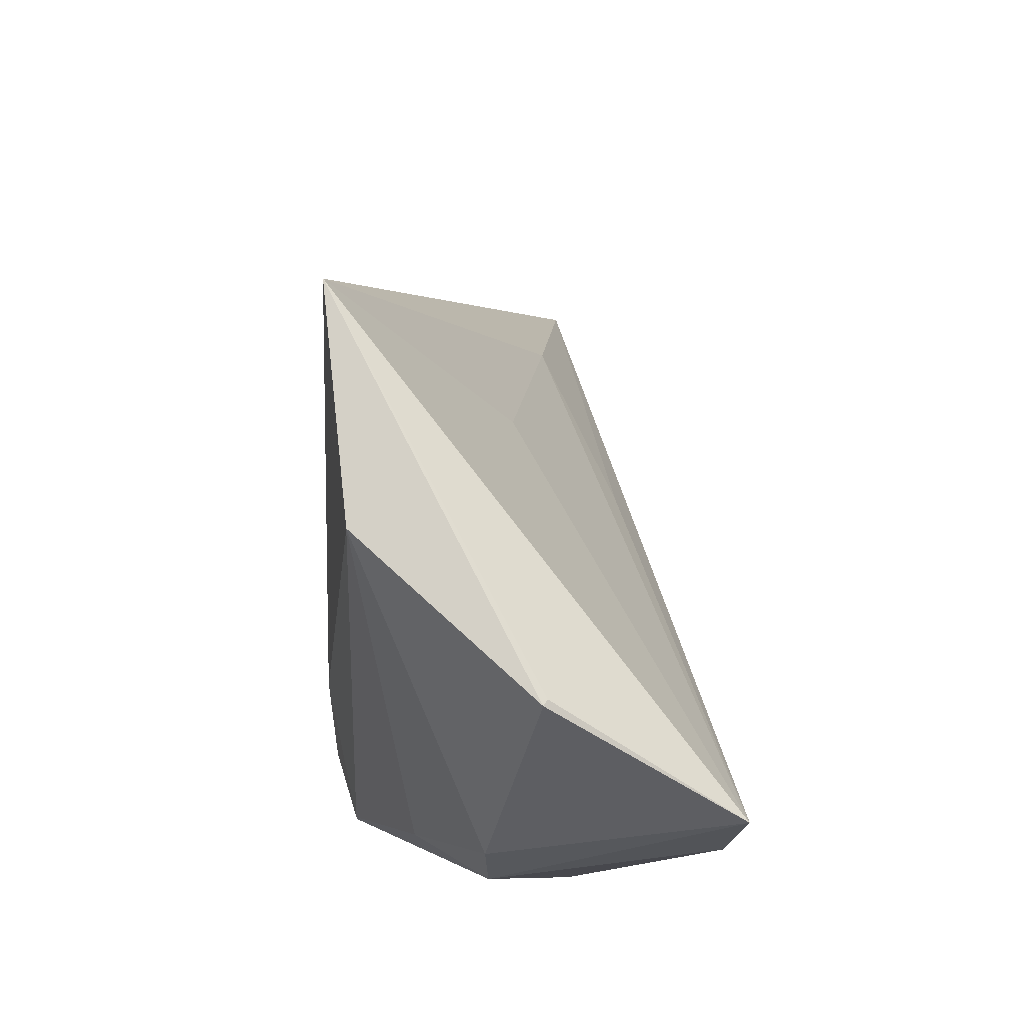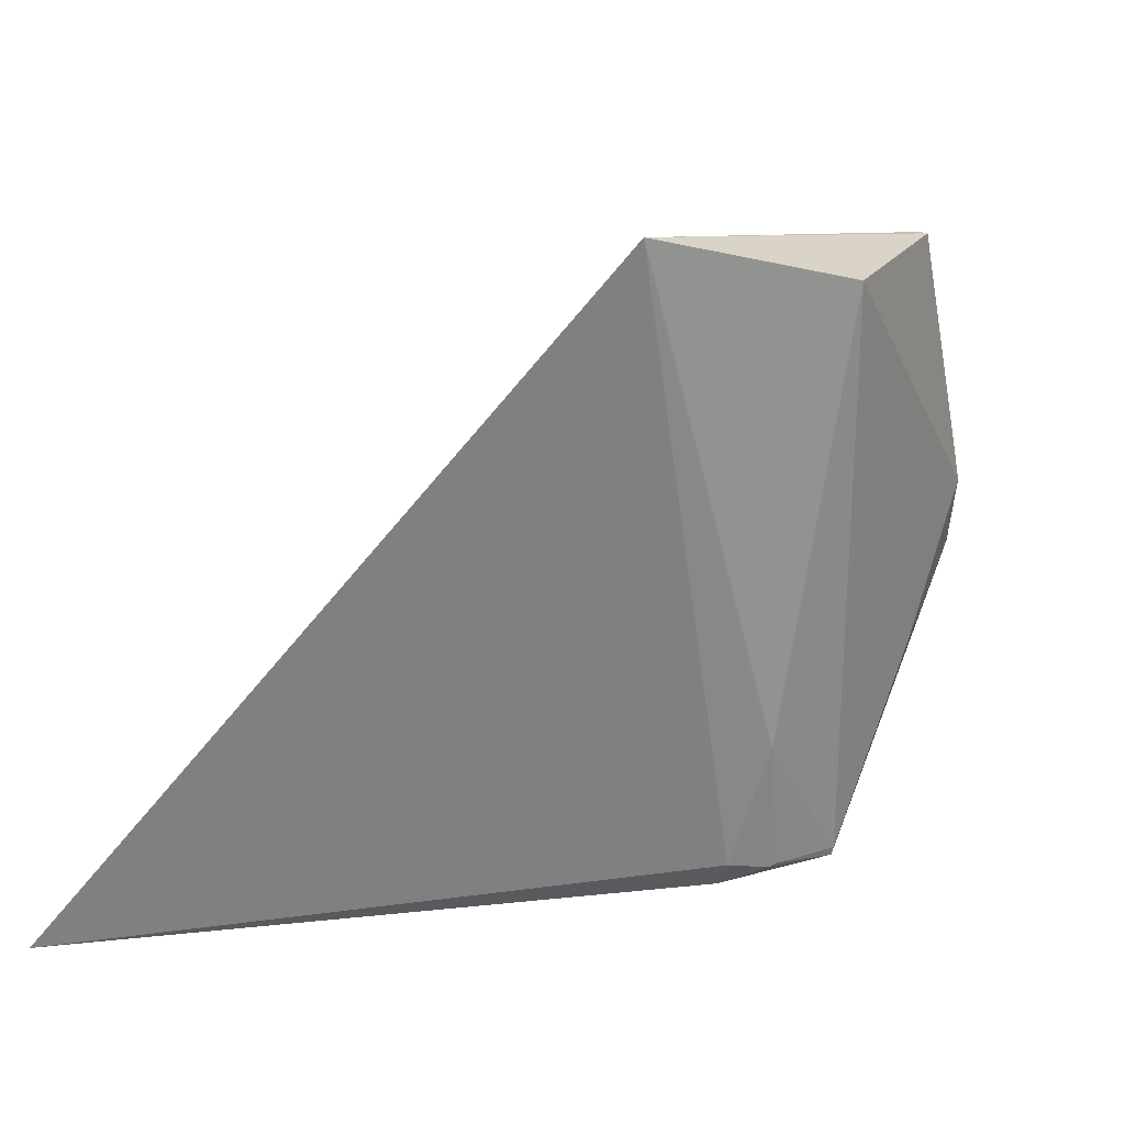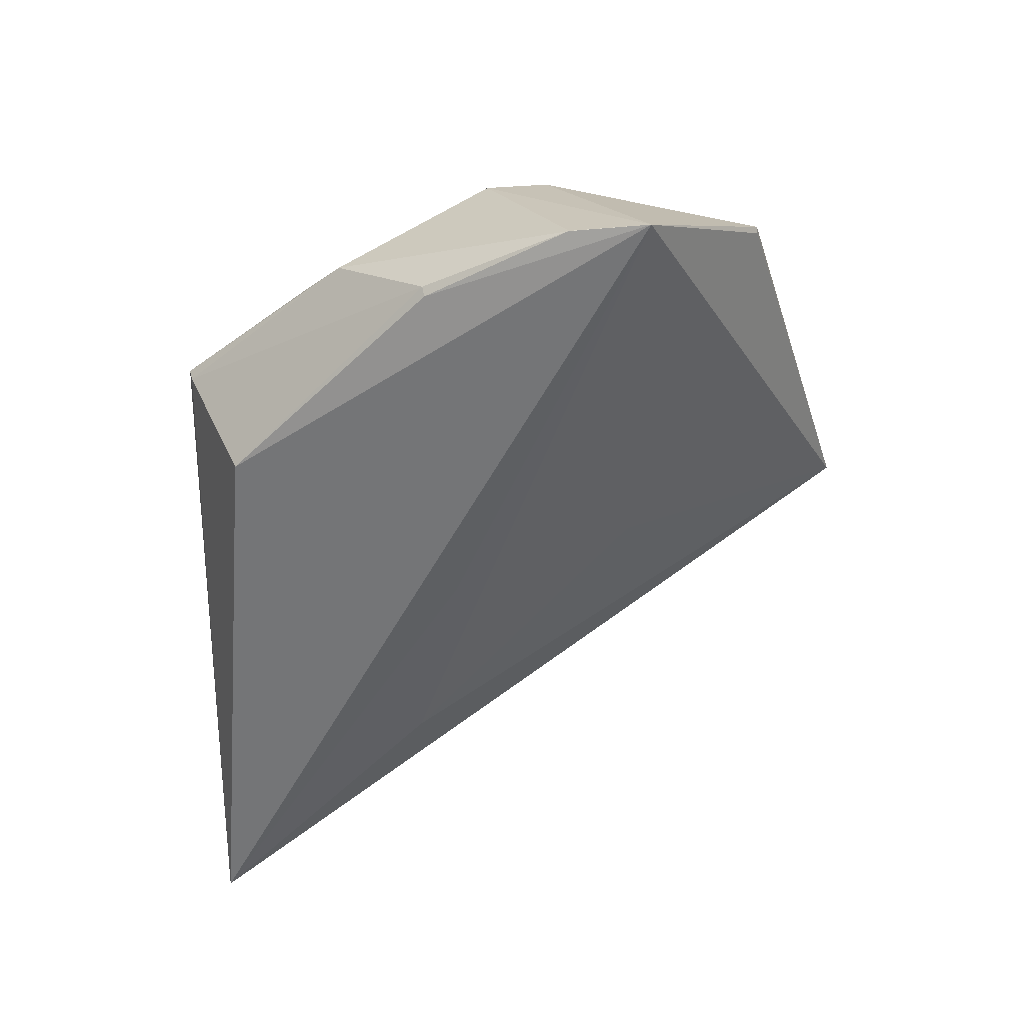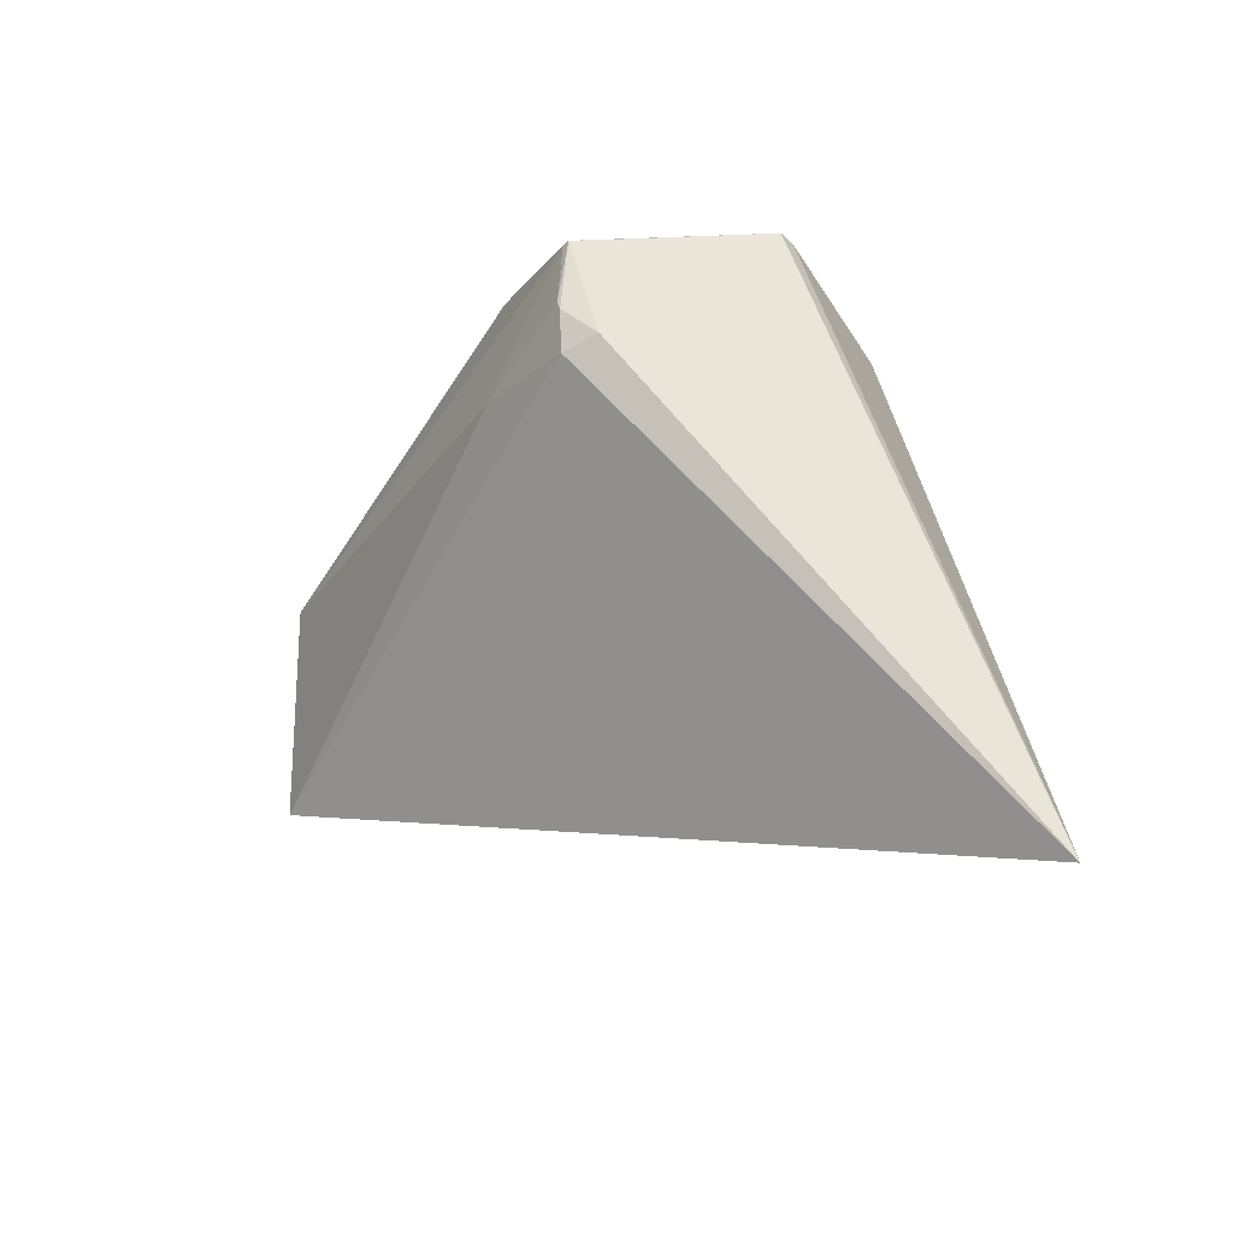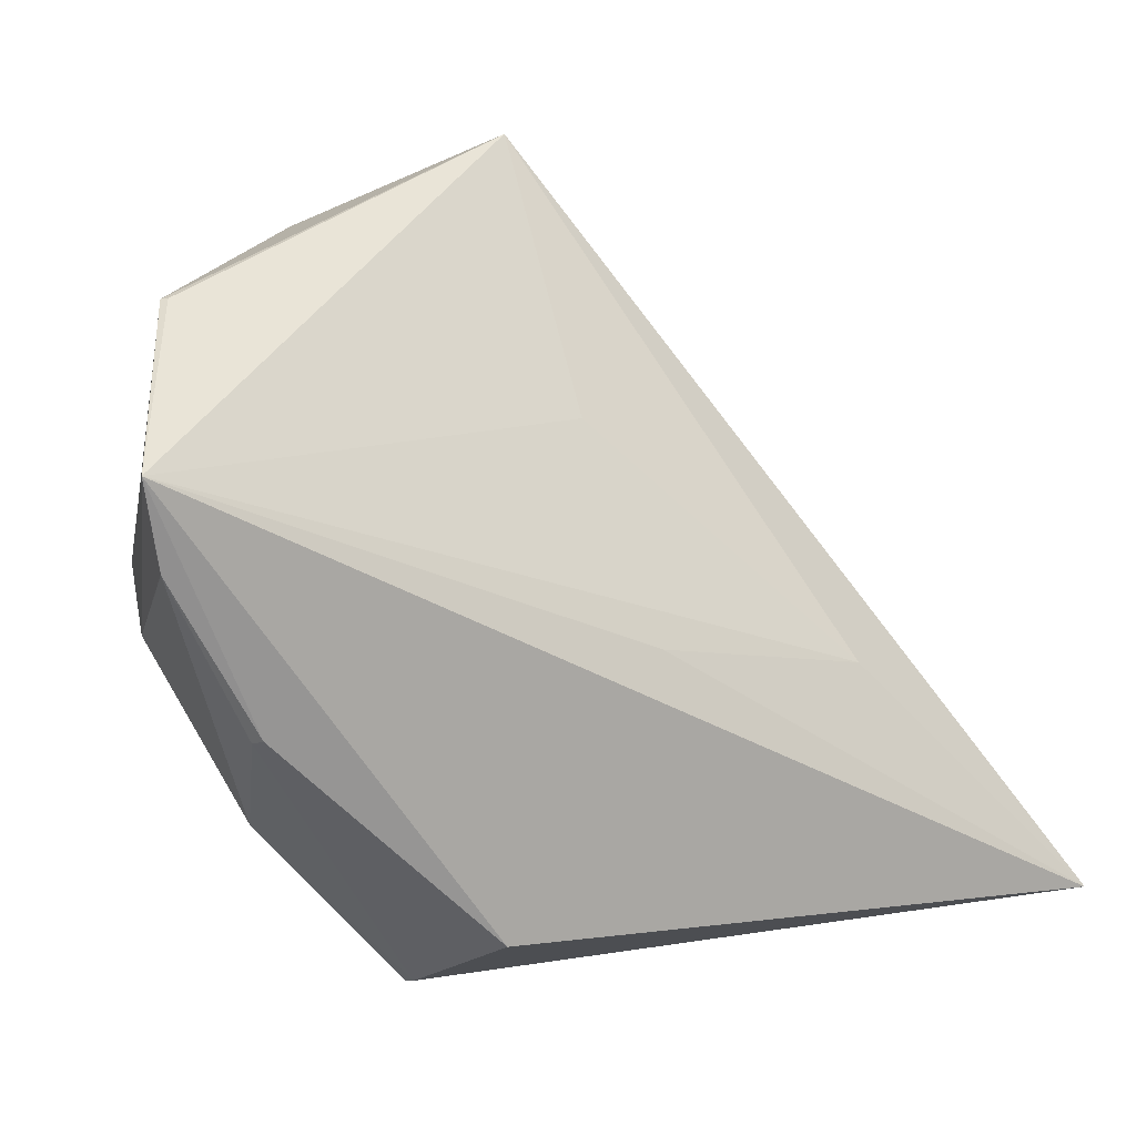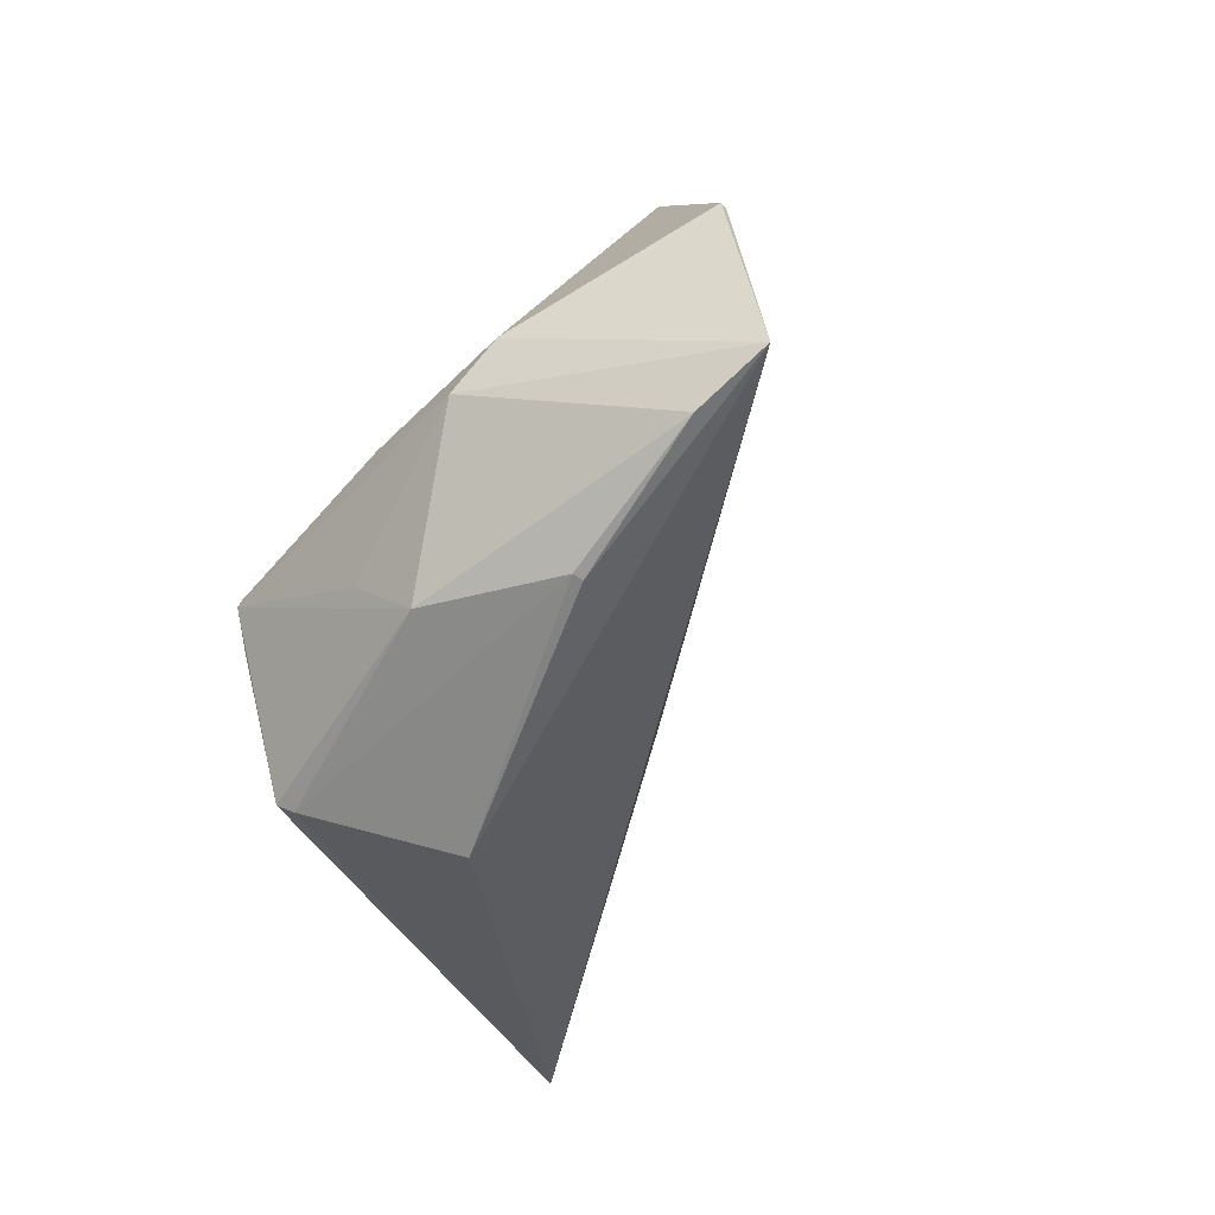
<metadata>
{"format":"obj","ext":"obj","renderer":"f3d","projection":"perspective","resolution":1024,"background":"white","views":[{"elev":56.4,"azim":160.2,"up":"+Z"},{"elev":28.9,"azim":49.7,"up":"+Z"},{"elev":44.1,"azim":-85.8,"up":"+Y"},{"elev":-46.4,"azim":147.6,"up":"+Y"},{"elev":12.3,"azim":-128.2,"up":"+Z"},{"elev":70.8,"azim":-137.7,"up":"+Y"}]}
</metadata>
<code>
o
v 215.3 -12.19 126.4
v 110.6 -85.72 -52.35
v 73.63 -165.4 -140.8
v 215.3 -12.19 126.4
v 233.4 64.21 97.33
v 233.4 64.15 97.6
v 215.3 -12.19 126.4
v 233.4 64.15 97.6
v 193.8 137.4 82.08
v 233.4 64.21 97.33
v 193.8 137.4 82.08
v 233.4 64.15 97.6
v 215.3 -12.19 126.4
v 191.7 135.7 82.39
v 137.7 177.3 39.01
v 137.7 177.3 39.01
v 191.7 135.7 82.39
v 193.8 137.4 82.08
v 215.3 -12.19 126.4
v 193.8 137.4 82.08
v 191.7 135.7 82.39
v 110.6 -85.72 -52.35
v 112.9 1.045 -34.83
v 73.63 -165.4 -140.8
v 73.63 -165.4 -140.8
v 112.9 1.045 -34.83
v 137.7 177.3 39.01
v 137.7 177.3 39.01
v 112.9 1.045 -34.83
v 110.6 -85.72 -52.35
v 73.63 -165.4 -140.8
v 137.7 177.3 39.01
v 118.5 60.84 -125.2
v 137.7 177.3 39.01
v 141.4 170 8.311
v 141.4 169.9 7.929
v 215.3 -12.19 126.4
v 154.8 1.518 36.15
v 110.6 -85.72 -52.35
v 215.3 -12.19 126.4
v 137.7 177.3 39.01
v 154.8 1.518 36.15
v 137.7 177.3 39.01
v 110.6 -85.72 -52.35
v 154.8 1.518 36.15
v 238.7 32.44 -106.3
v 237.8 28.67 -106.8
v 239.5 58.17 -114.1
v 238.7 32.44 -106.3
v 239.5 58.17 -114.1
v 239.9 58.69 -111.1
v 137.7 177.3 39.01
v 137.2 138.8 -47.18
v 118.5 60.84 -125.2
v 137.7 177.3 39.01
v 141.4 169.9 7.929
v 137.2 138.8 -47.18
v 215.3 -12.19 126.4
v 73.63 -165.4 -140.8
v 233.8 13.46 -101.3
v 137.2 138.8 -47.18
v 140.7 140.8 -48.26
v 118.5 60.84 -125.2
v 141.4 169.9 7.929
v 140.7 140.8 -48.26
v 137.2 138.8 -47.18
v 237.8 28.67 -106.8
v 226.7 15.73 -113.8
v 239.5 58.17 -114.1
v 233.8 13.46 -101.3
v 226.7 15.73 -113.8
v 237.8 28.67 -106.8
v 73.63 -165.4 -140.8
v 226.7 15.73 -113.8
v 233.8 13.46 -101.3
v 73.63 -165.4 -140.8
v 179.4 58.77 -155.4
v 226.7 15.73 -113.8
v 73.63 -165.4 -140.8
v 118.5 60.84 -125.2
v 172.8 60.01 -153.2
v 73.63 -165.4 -140.8
v 172.8 60.01 -153.2
v 179.4 58.77 -155.4
v 140.7 140.8 -48.26
v 172.8 60.01 -153.2
v 118.5 60.84 -125.2
v 215.3 -12.19 126.4
v 238 28.21 -58.41
v 233.4 64.21 97.33
v 238.7 32.44 -106.3
v 238 28.21 -58.41
v 237.8 28.67 -106.8
v 233.4 64.21 97.33
v 238 28.21 -58.41
v 239.9 58.69 -111.1
v 238.7 32.44 -106.3
v 239.9 58.69 -111.1
v 238 28.21 -58.41
v 233.8 13.46 -101.3
v 237.8 28.67 -106.8
v 238 28.21 -58.41
v 215.3 -12.19 126.4
v 233.8 13.46 -101.3
v 237.7 27.29 -57.77
v 215.3 -12.19 126.4
v 237.7 27.29 -57.77
v 238 28.21 -58.41
v 233.8 13.46 -101.3
v 238 28.21 -58.41
v 237.7 27.29 -57.77
v 226.7 15.73 -113.8
v 225.3 57.46 -124.4
v 239.5 58.17 -114.1
v 239.5 58.17 -114.1
v 225.3 57.46 -124.4
v 179.4 58.77 -155.4
v 179.4 58.77 -155.4
v 225.3 57.46 -124.4
v 226.7 15.73 -113.8
v 233.4 64.21 97.33
v 214.3 139.2 -4.366
v 193.8 137.4 82.08
v 137.7 177.3 39.01
v 193.8 137.4 82.08
v 214.3 139.2 -4.366
v 137.7 177.3 39.01
v 212.7 137.4 -28.74
v 141.4 170 8.311
v 137.7 177.3 39.01
v 214.3 139.2 -4.366
v 212.7 137.4 -28.74
v 141.4 170 8.311
v 212.7 137.4 -28.74
v 141.4 169.9 7.929
v 233.4 64.21 97.33
v 239.9 58.69 -111.1
v 228.6 102.5 -50.01
v 233.4 64.21 97.33
v 228.6 102.5 -50.01
v 214.3 139.2 -4.366
v 239.5 58.17 -114.1
v 228.6 102.5 -50.01
v 239.9 58.69 -111.1
v 239.5 58.17 -114.1
v 212.7 137.4 -28.74
v 228.6 102.5 -50.01
v 214.3 139.2 -4.366
v 228.6 102.5 -50.01
v 212.7 137.4 -28.74
v 172.8 60.01 -153.2
v 175.9 121 -86.72
v 179.4 58.77 -155.4
v 140.7 140.8 -48.26
v 175.9 121 -86.72
v 172.8 60.01 -153.2
v 141.4 169.9 7.929
v 175.9 121 -86.72
v 140.7 140.8 -48.26
v 212.7 137.4 -28.74
v 175.9 121 -86.72
v 141.4 169.9 7.929
v 239.5 58.17 -114.1
v 179.4 58.77 -155.4
v 175.9 120.5 -87.2
v 175.9 121 -86.72
v 175.9 120.5 -87.2
v 179.4 58.77 -155.4
v 239.5 58.17 -114.1
v 175.9 120.5 -87.2
v 175.9 121 -86.72
v 239.5 58.17 -114.1
v 200.2 102.8 -89.98
v 212.7 137.4 -28.74
v 212.7 137.4 -28.74
v 200.2 102.8 -89.98
v 175.9 121 -86.72
v 239.5 58.17 -114.1
v 175.9 121 -86.72
v 200.2 102.8 -89.98
f 1 2 3
f 4 5 6
f 7 8 9
f 10 11 12
f 13 14 15
f 16 17 18
f 19 20 21
f 22 23 24
f 25 26 27
f 28 29 30
f 31 32 33
f 34 35 36
f 37 38 39
f 40 41 42
f 43 44 45
f 46 47 48
f 49 50 51
f 52 53 54
f 55 56 57
f 58 59 60
f 61 62 63
f 64 65 66
f 67 68 69
f 70 71 72
f 73 74 75
f 76 77 78
f 79 80 81
f 82 83 84
f 85 86 87
f 88 89 90
f 91 92 93
f 94 95 96
f 97 98 99
f 100 101 102
f 103 104 105
f 106 107 108
f 109 110 111
f 112 113 114
f 115 116 117
f 118 119 120
f 121 122 123
f 124 125 126
f 127 128 129
f 130 131 132
f 133 134 135
f 136 137 138
f 139 140 141
f 142 143 144
f 145 146 147
f 148 149 150
f 151 152 153
f 154 155 156
f 157 158 159
f 160 161 162
f 163 164 165
f 166 167 168
f 169 170 171
f 172 173 174
f 175 176 177
f 178 179 180

</code>
